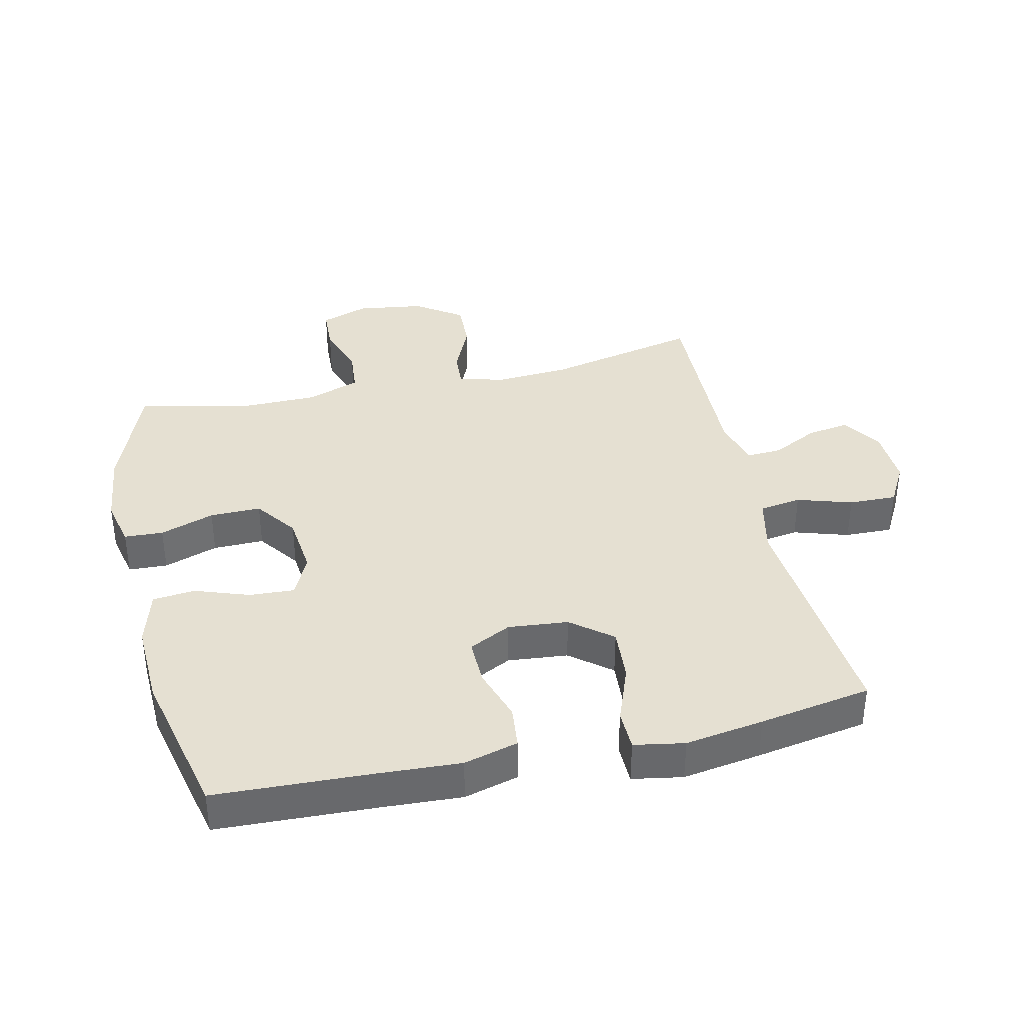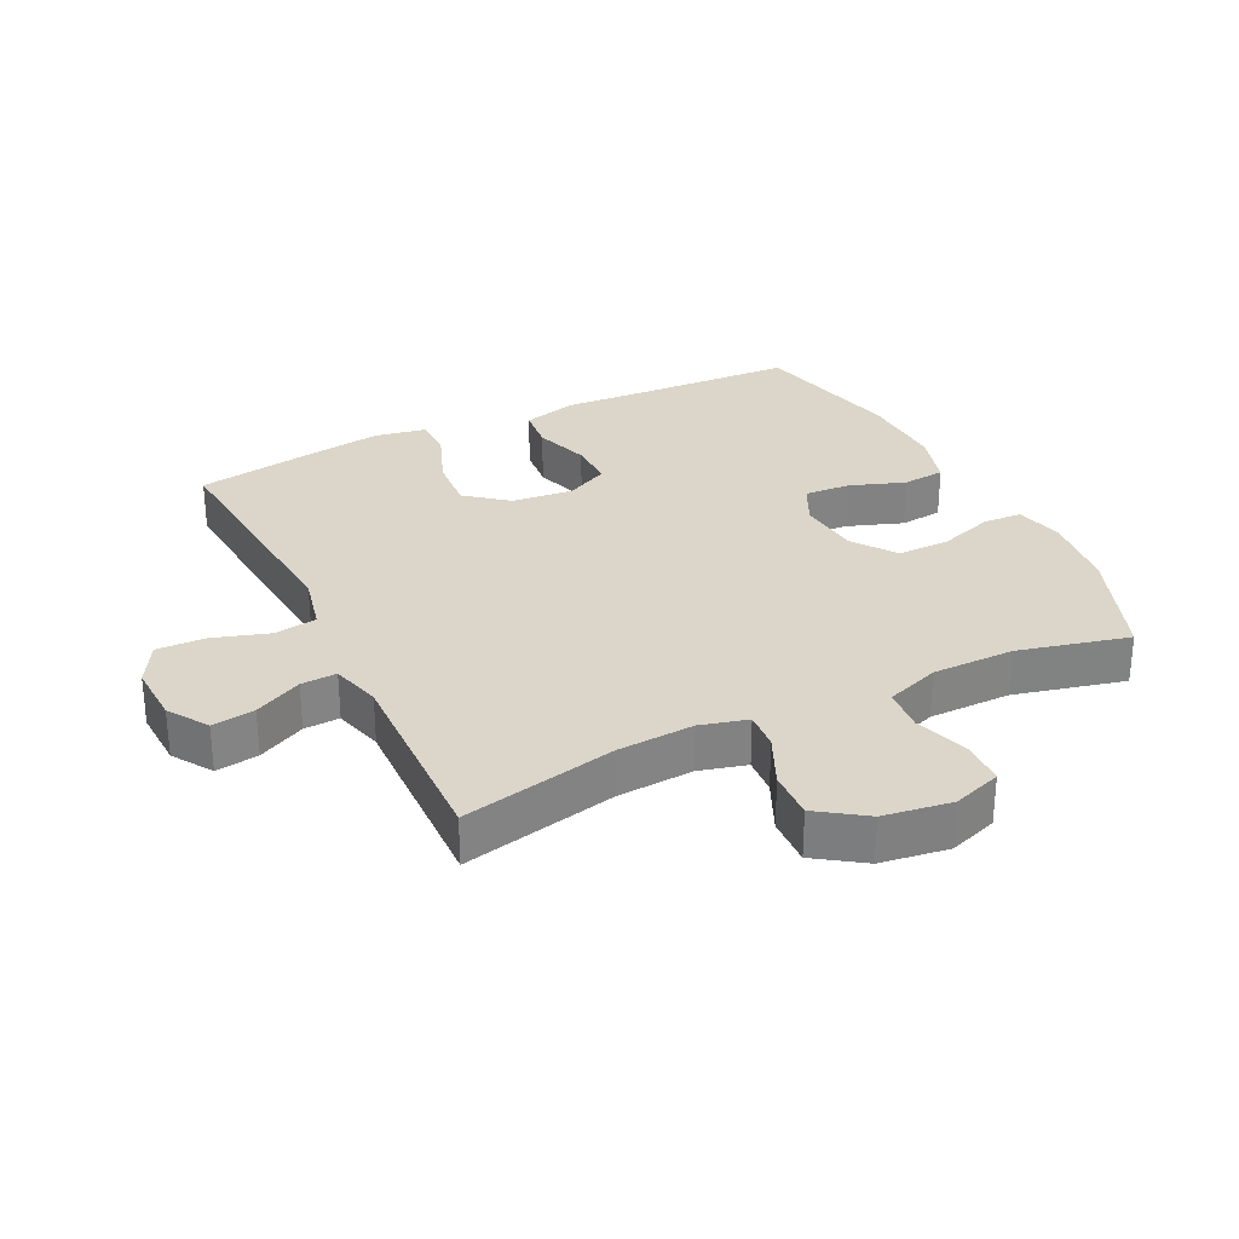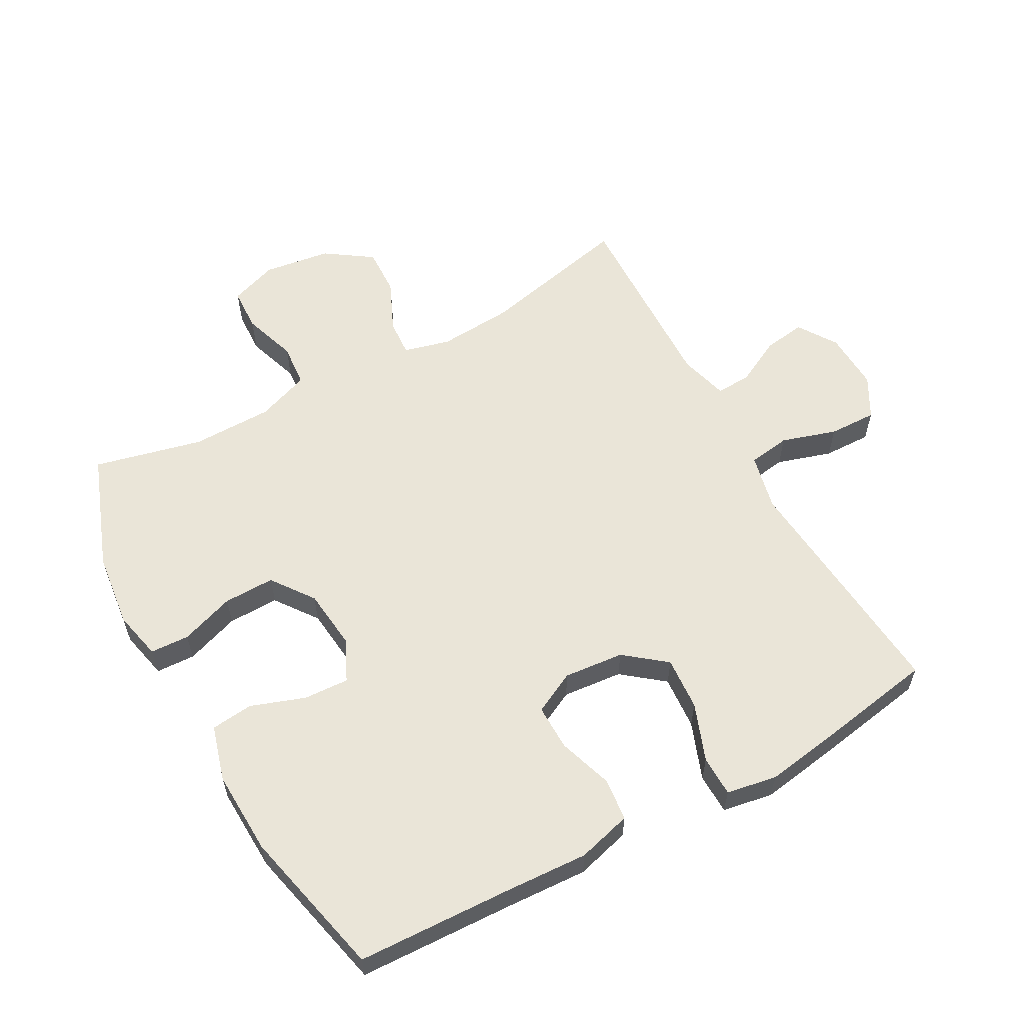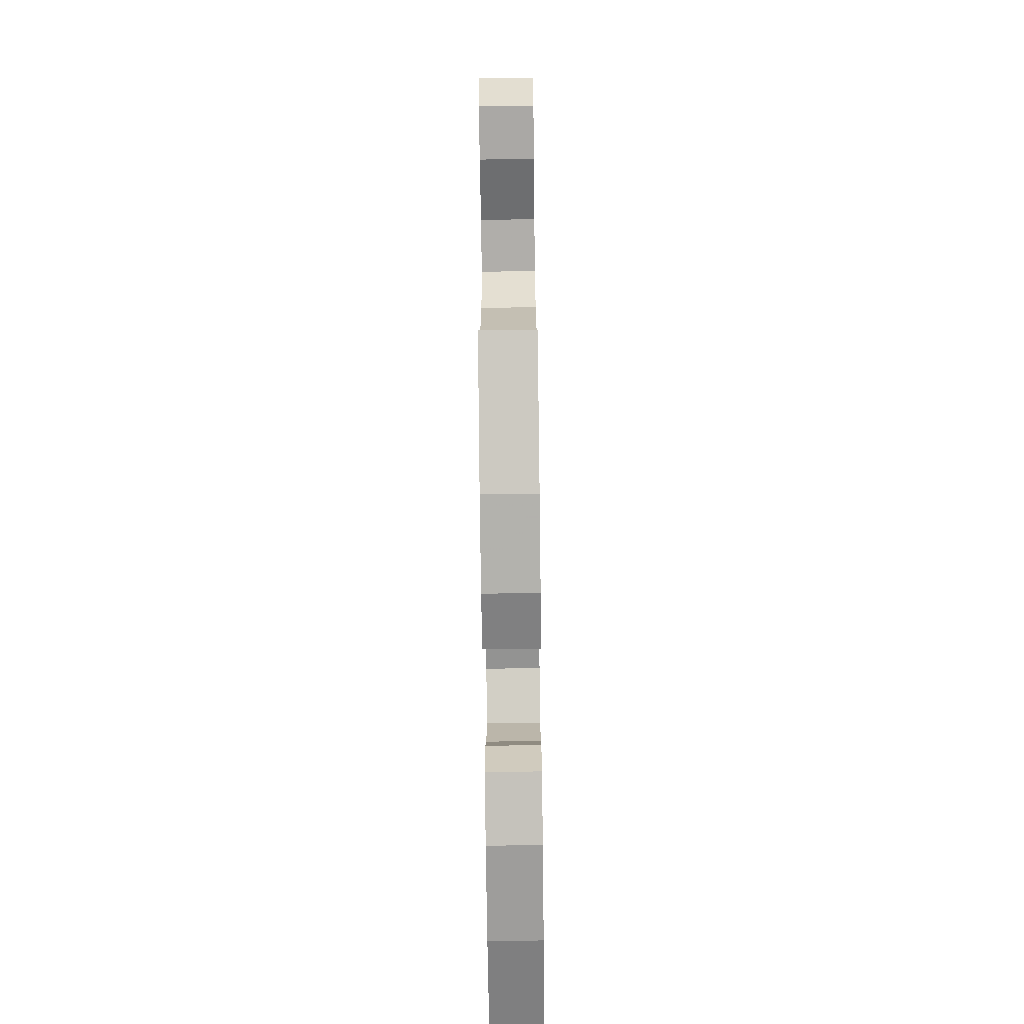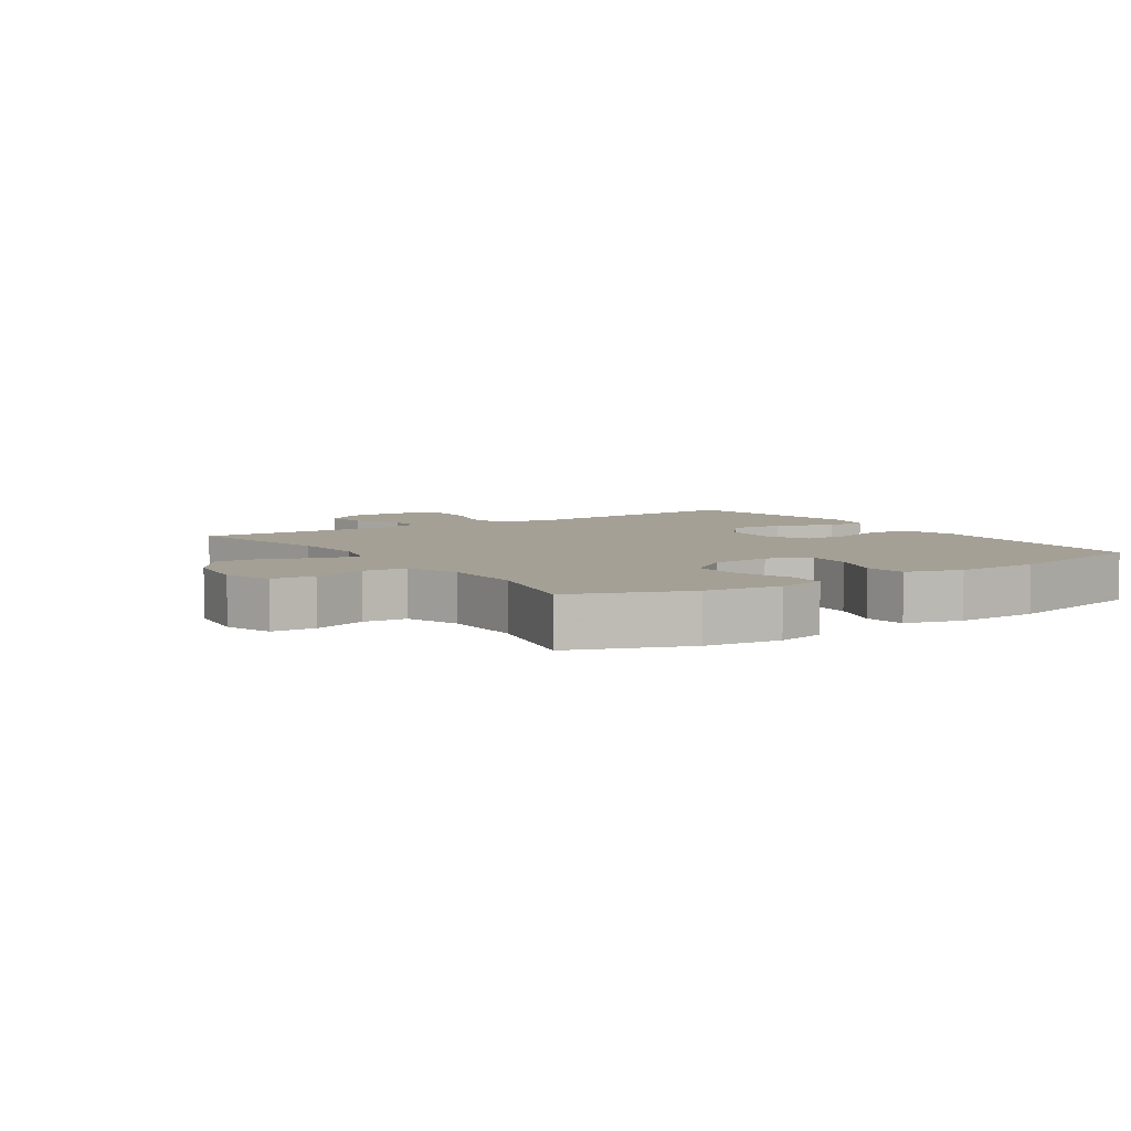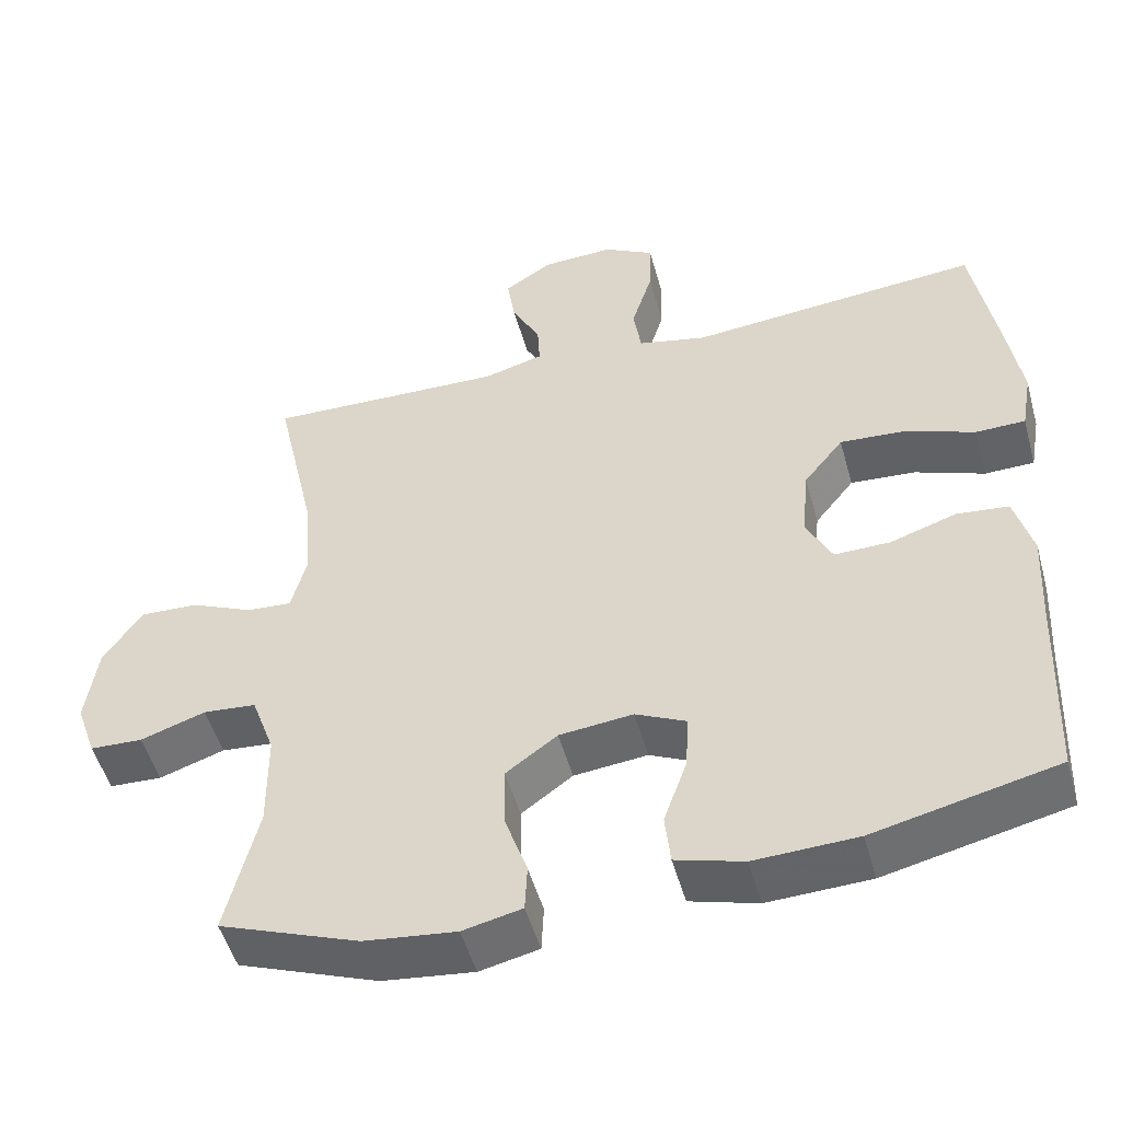
<metadata>
{"format":"obj","ext":"obj","renderer":"f3d","projection":"perspective","resolution":1024,"background":"white","views":[{"elev":37.7,"azim":-102.8,"up":"+Y"},{"elev":29.7,"azim":64.0,"up":"+Y"},{"elev":59.0,"azim":-118.9,"up":"+Y"},{"elev":-72.6,"azim":90.7,"up":"+Z"},{"elev":5.7,"azim":146.4,"up":"+Y"},{"elev":-50.6,"azim":-164.6,"up":"+Z"}]}
</metadata>
<code>
v 0.5 0.07 0.5
v 0.447 0.07 0.261
v 0.439 0.07 0.144
v 0.458 0.07 0.071
v 0.516 0.07 0.075
v 0.596 0.07 0.111
v 0.671 0.07 0.114
v 0.721 0.07 0.041
v 0.736 0.07 -0.064
v 0.71 0.07 -0.139
v 0.642 0.07 -0.142
v 0.558 0.07 -0.114
v 0.49 0.07 -0.12
v 0.46 0.07 -0.203
v 0.459 0.07 -0.33
v 0.5 0.07 -0.5
v 0.32 0.07 -0.568
v 0.202 0.07 -0.582
v 0.126 0.07 -0.565
v 0.123 0.07 -0.504
v 0.152 0.07 -0.419
v 0.153 0.07 -0.339
v 0.087 0.07 -0.291
v -0.008 0.07 -0.281
v -0.073 0.07 -0.312
v -0.069 0.07 -0.383
v -0.039 0.07 -0.468
v -0.046 0.07 -0.534
v -0.133 0.07 -0.559
v -0.265 0.07 -0.554
v -0.5 0.07 -0.5
v -0.51 0.07 -0.255
v -0.517 0.07 -0.126
v -0.494 0.07 -0.041
v -0.427 0.07 -0.034
v -0.342 0.07 -0.062
v -0.27 0.07 -0.063
v -0.237 0.07 0.003
v -0.246 0.07 0.097
v -0.297 0.07 0.161
v -0.381 0.07 0.155
v -0.471 0.07 0.121
v -0.535 0.07 0.122
v -0.549 0.07 0.201
v -0.53 0.07 0.324
v -0.5 0.07 0.5
v -0.258 0.07 0.479
v -0.124 0.07 0.467
v -0.035 0.07 0.487
v -0.025 0.07 0.553
v -0.052 0.07 0.639
v -0.054 0.07 0.714
v 0.011 0.07 0.75
v 0.104 0.07 0.746
v 0.165 0.07 0.706
v 0.155 0.07 0.64
v 0.118 0.07 0.567
v 0.115 0.07 0.512
v 0.192 0.07 0.491
v 0.5 0 0.5
v 0.447 0 0.261
v 0.439 0 0.144
v 0.458 0 0.071
v 0.516 0 0.075
v 0.596 0 0.111
v 0.671 0 0.114
v 0.721 0 0.041
v 0.736 0 -0.064
v 0.71 0 -0.139
v 0.642 0 -0.142
v 0.558 0 -0.114
v 0.49 0 -0.12
v 0.46 0 -0.203
v 0.459 0 -0.33
v 0.5 0 -0.5
v 0.32 0 -0.568
v 0.202 0 -0.582
v 0.126 0 -0.565
v 0.123 0 -0.504
v 0.152 0 -0.419
v 0.153 0 -0.339
v 0.087 0 -0.291
v -0.008 0 -0.281
v -0.073 0 -0.312
v -0.069 0 -0.383
v -0.039 0 -0.468
v -0.046 0 -0.534
v -0.133 0 -0.559
v -0.265 0 -0.554
v -0.5 0 -0.5
v -0.51 0 -0.255
v -0.517 0 -0.126
v -0.494 0 -0.041
v -0.427 0 -0.034
v -0.342 0 -0.062
v -0.27 0 -0.063
v -0.237 0 0.003
v -0.246 0 0.097
v -0.297 0 0.161
v -0.381 0 0.155
v -0.471 0 0.121
v -0.535 0 0.122
v -0.549 0 0.201
v -0.53 0 0.324
v -0.5 0 0.5
v -0.258 0 0.479
v -0.124 0 0.467
v -0.035 0 0.487
v -0.025 0 0.553
v -0.052 0 0.639
v -0.054 0 0.714
v 0.011 0 0.75
v 0.104 0 0.746
v 0.165 0 0.706
v 0.155 0 0.64
v 0.118 0 0.567
v 0.115 0 0.512
v 0.192 0 0.491
f 55 56 57
f 54 55 57
f 53 54 57
f 52 53 57
f 51 52 57
f 50 51 57
f 49 50 57 58
f 48 49 58 59
f 46 47 48
f 45 46 48
f 44 45 48
f 43 44 48
f 42 43 48
f 41 42 48
f 59 1 2
f 48 59 2
f 41 48 2
f 40 41 2
f 34 35 36
f 33 34 36
f 32 33 36
f 32 36 37
f 31 32 37
f 30 31 37
f 29 30 37
f 28 29 37
f 27 28 37
f 26 27 37
f 25 26 37 38
f 19 20 21
f 18 19 21
f 17 18 21
f 16 17 21
f 15 16 21
f 14 15 21 22
f 13 14 22 23
f 10 11 12
f 9 10 12
f 8 9 12
f 7 8 12
f 6 7 12
f 5 6 12
f 4 5 12 13
f 13 23 24
f 4 13 24
f 3 4 24
f 39 40 2 3
f 25 38 39
f 24 25 39
f 3 24 39
f 116 115 114
f 116 114 113
f 116 113 112
f 116 112 111
f 116 111 110
f 116 110 109
f 117 116 109 108
f 118 117 108 107
f 107 106 105
f 107 105 104
f 107 104 103
f 107 103 102
f 107 102 101
f 107 101 100
f 61 60 118
f 61 118 107
f 61 107 100
f 61 100 99
f 95 94 93
f 95 93 92
f 95 92 91
f 96 95 91
f 96 91 90
f 96 90 89
f 96 89 88
f 96 88 87
f 96 87 86
f 96 86 85
f 97 96 85 84
f 80 79 78
f 80 78 77
f 80 77 76
f 80 76 75
f 80 75 74
f 81 80 74 73
f 82 81 73 72
f 71 70 69
f 71 69 68
f 71 68 67
f 71 67 66
f 71 66 65
f 71 65 64
f 72 71 64 63
f 83 82 72
f 83 72 63
f 83 63 62
f 62 61 99 98
f 98 97 84
f 98 84 83
f 98 83 62
f 1 60 61 2
f 2 61 62 3
f 3 62 63 4
f 4 63 64 5
f 5 64 65 6
f 6 65 66 7
f 7 66 67 8
f 8 67 68 9
f 9 68 69 10
f 10 69 70 11
f 11 70 71 12
f 12 71 72 13
f 13 72 73 14
f 14 73 74 15
f 15 74 75 16
f 16 75 76 17
f 17 76 77 18
f 18 77 78 19
f 19 78 79 20
f 20 79 80 21
f 21 80 81 22
f 22 81 82 23
f 23 82 83 24
f 24 83 84 25
f 25 84 85 26
f 26 85 86 27
f 27 86 87 28
f 28 87 88 29
f 29 88 89 30
f 30 89 90 31
f 31 90 91 32
f 32 91 92 33
f 33 92 93 34
f 34 93 94 35
f 35 94 95 36
f 36 95 96 37
f 37 96 97 38
f 38 97 98 39
f 39 98 99 40
f 40 99 100 41
f 41 100 101 42
f 42 101 102 43
f 43 102 103 44
f 44 103 104 45
f 45 104 105 46
f 46 105 106 47
f 47 106 107 48
f 48 107 108 49
f 49 108 109 50
f 50 109 110 51
f 51 110 111 52
f 52 111 112 53
f 53 112 113 54
f 54 113 114 55
f 55 114 115 56
f 56 115 116 57
f 57 116 117 58
f 58 117 118 59
f 59 118 60 1

</code>
